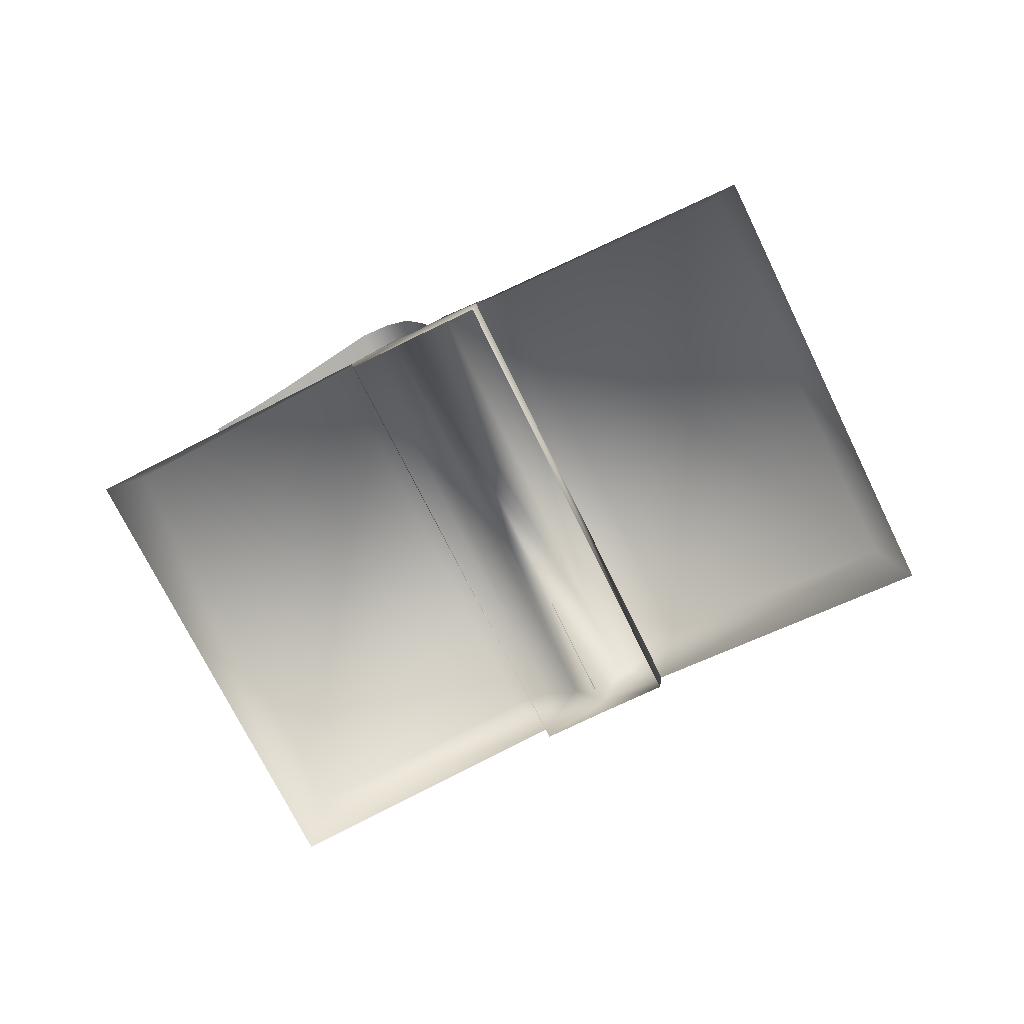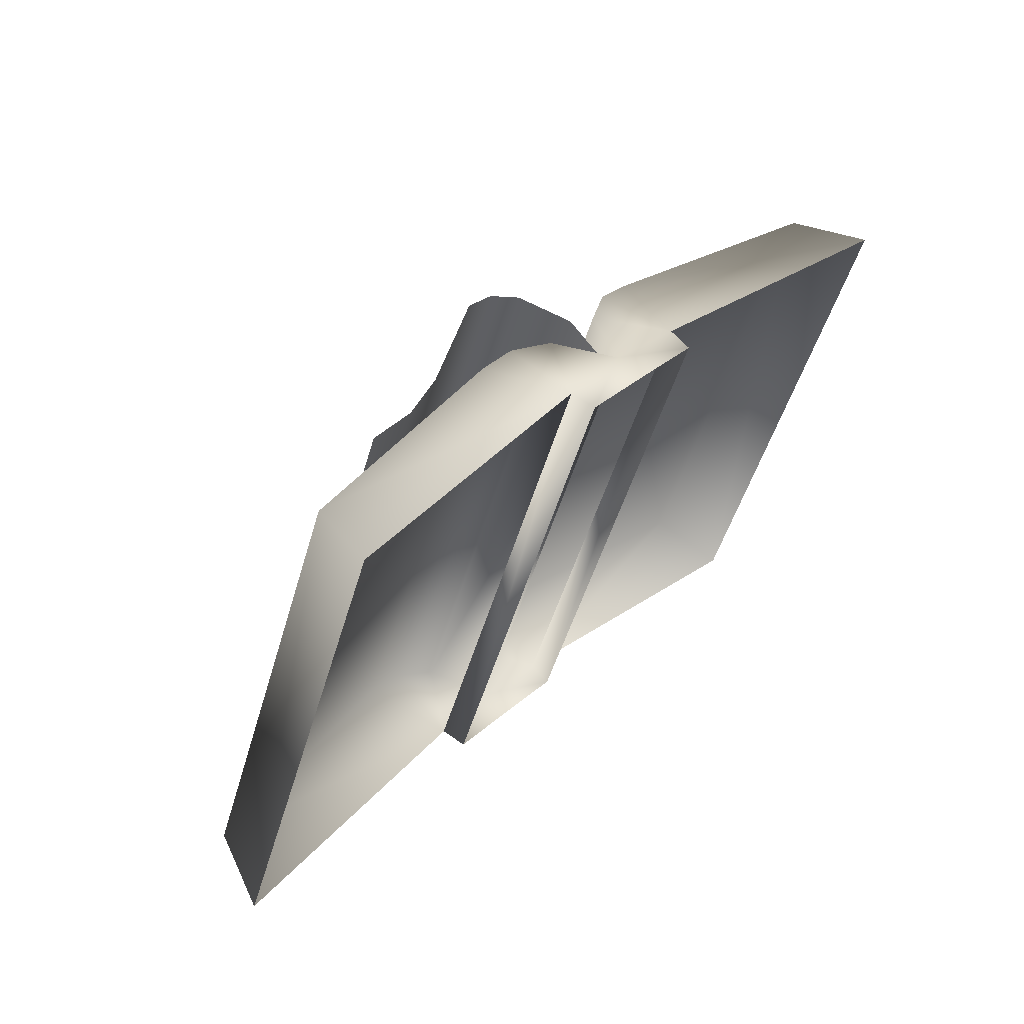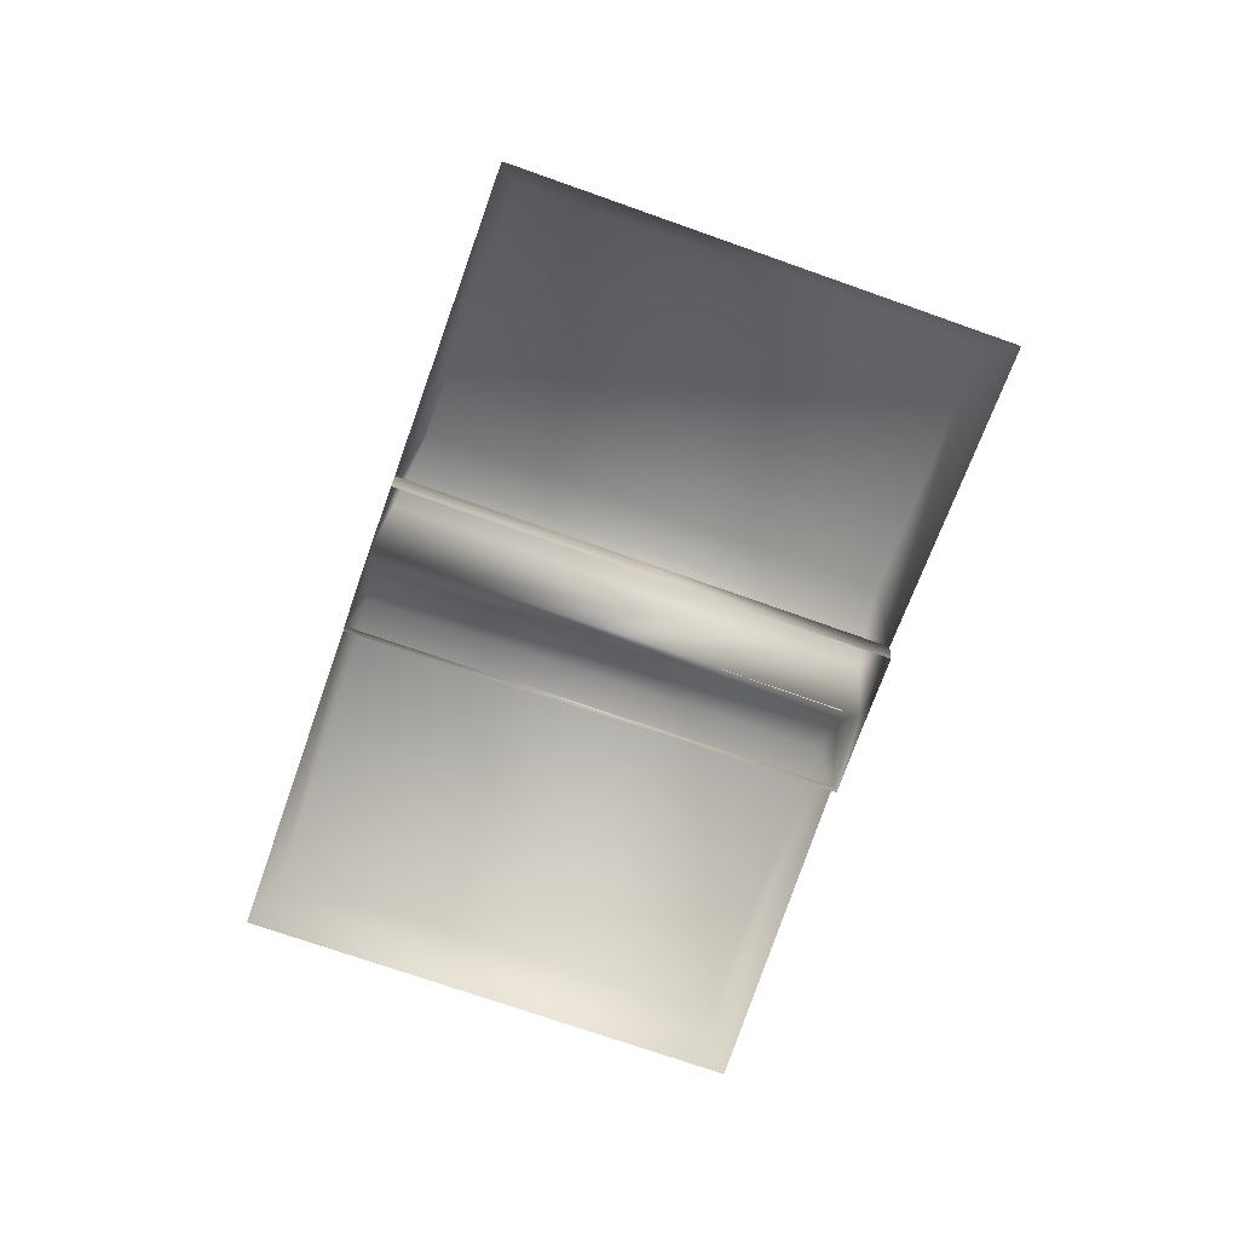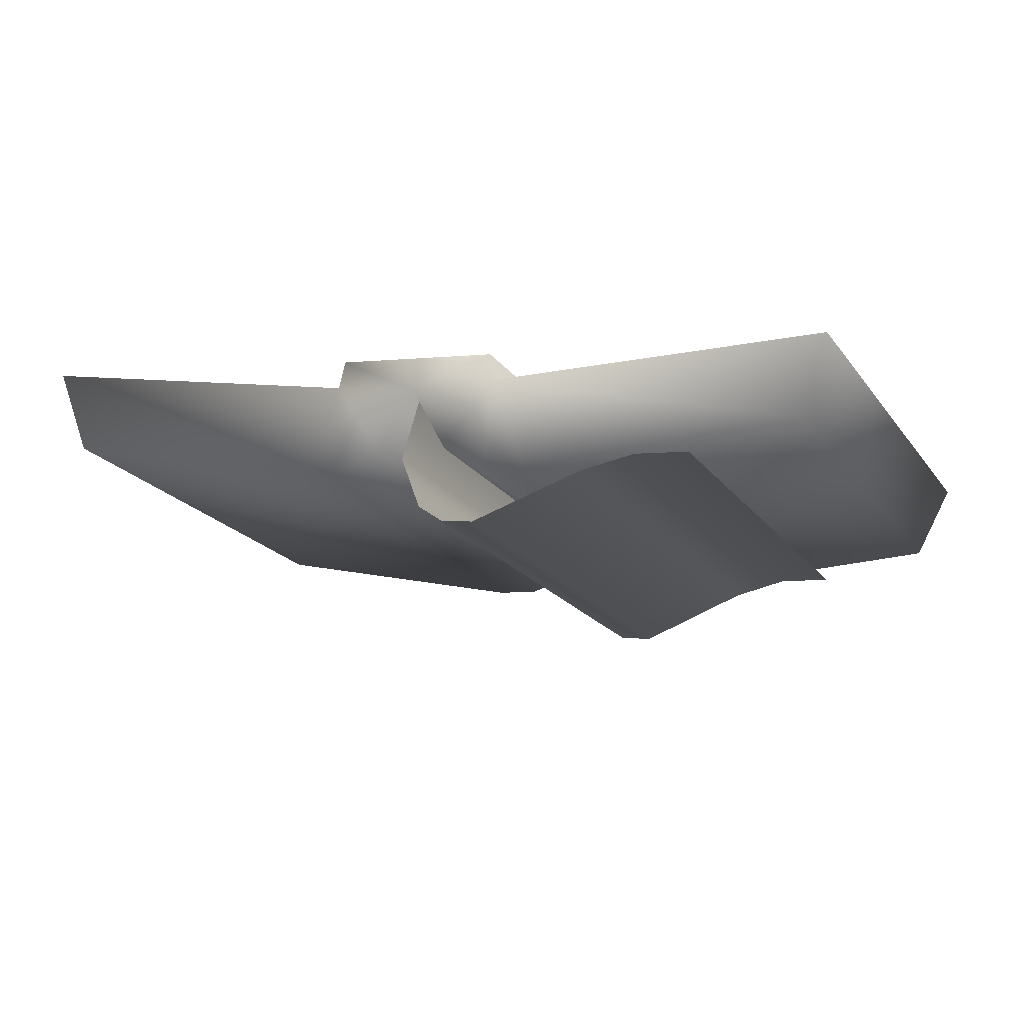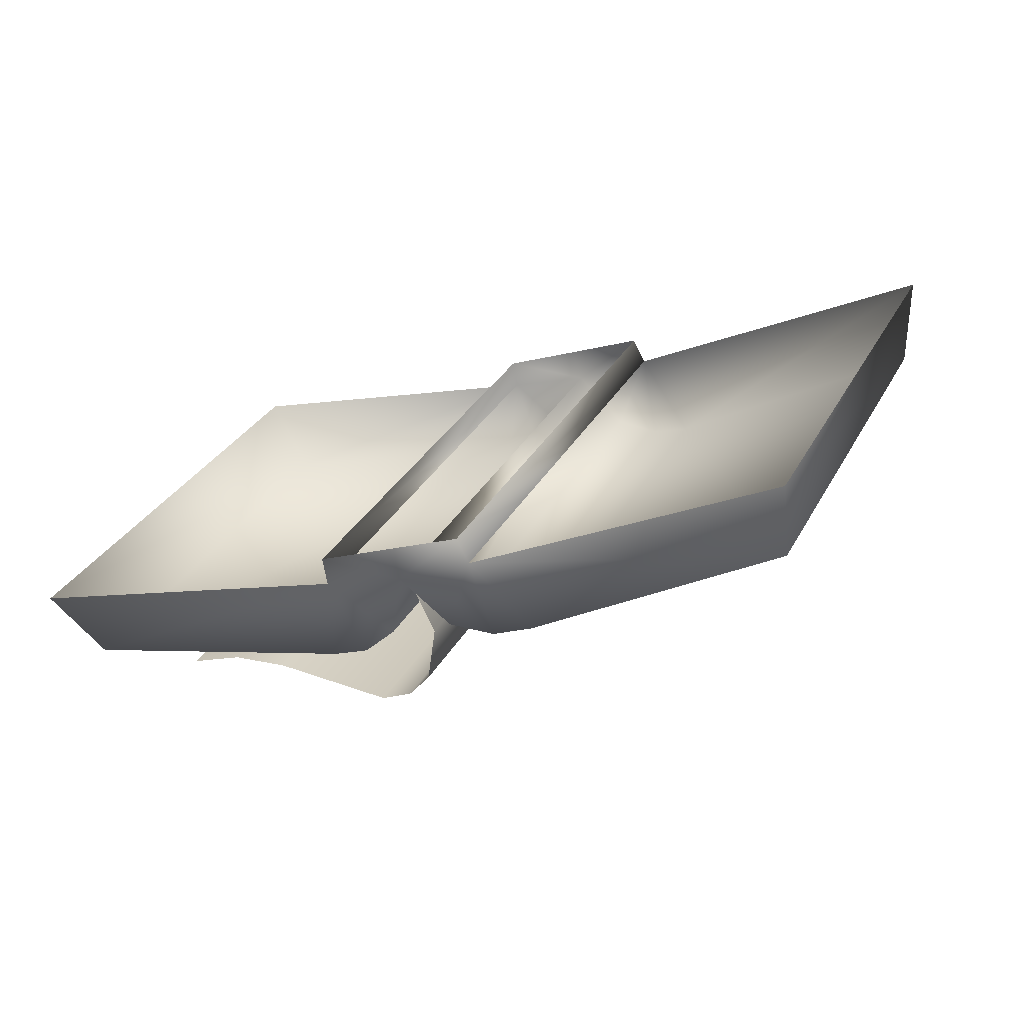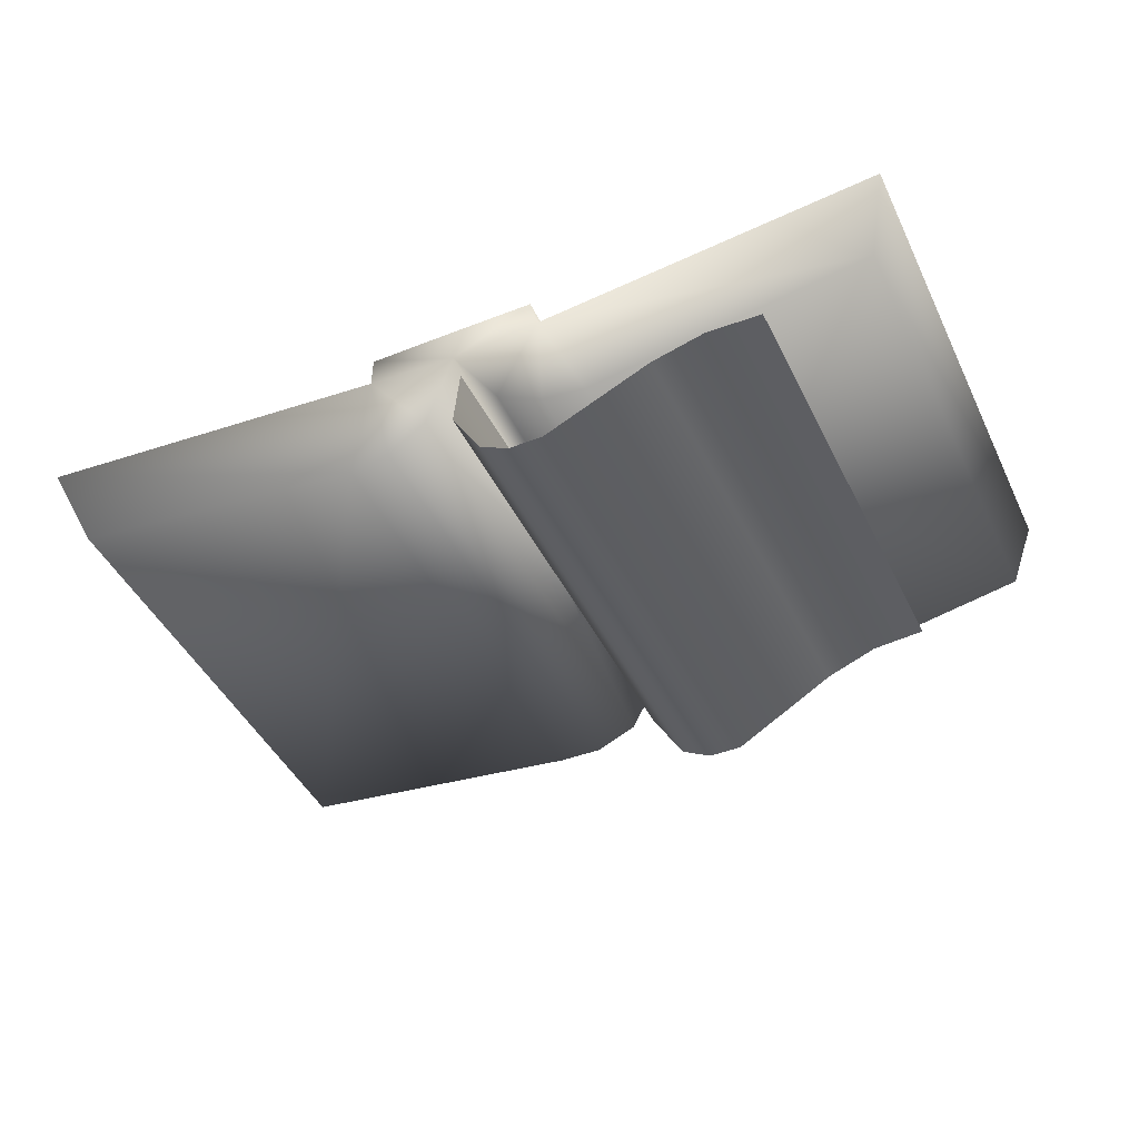
<metadata>
{"format":"obj","ext":"obj","renderer":"f3d","projection":"perspective","resolution":1024,"background":"white","views":[{"elev":-73.1,"azim":48.5,"up":"+Y"},{"elev":61.4,"azim":-47.3,"up":"+Z"},{"elev":-72.7,"azim":92.9,"up":"+Y"},{"elev":75.0,"azim":-175.3,"up":"+Z"},{"elev":-70.3,"azim":17.8,"up":"+Z"},{"elev":48.9,"azim":174.7,"up":"+Z"}]}
</metadata>
<code>
g Libel_MagicBook03
v 0.2593 -0.006339 0.04496
v 0.1617 -0.04928 -0.23
v 0.2768 -0.04954 0.04949
v 0.1526 -0.006101 -0.2142
v -0.05708 -0.02851 -0.1386
v -0.01682 -0.04744 -0.1555
v -0.01464 -0.03207 -0.1564
v -0.05708 -0.04736 -0.1386
v -0.03809 0.004936 -0.1417
v -0.0975 -0.04744 -0.1222
v -0.09968 -0.03207 -0.1214
v -0.07268 0.004936 -0.1274
v -0.09291 0.01537 -0.1164
v -0.1131 0.01614 -0.1054
v -0.2592 -0.006101 -0.04473
v -0.2768 -0.04928 -0.04952
v -0.01599 0.01537 -0.1481
v 0.006113 0.01614 -0.1545
v 0.1526 -0.006101 -0.2142
v 0.1617 -0.04928 -0.23
v 0.05796 -0.02853 0.1409
v -0.03809 0.004936 -0.1417
v 0.07485 0.004914 0.1289
v -0.05708 -0.02851 -0.1386
v 0.09496 0.01525 0.1177
v -0.01599 0.01537 -0.1481
v 0.1151 0.01592 0.1065
v 0.006113 0.01614 -0.1545
v 0.1526 -0.006101 -0.2142
v 0.2593 -0.006339 0.04496
v 0.05796 -0.02853 0.1409
v 0.09962 -0.04746 0.1235
v 0.05796 -0.04738 0.1409
v 0.1018 -0.03209 0.1226
v 0.01613 -0.04746 0.1578
v 0.01395 -0.03209 0.1587
v 0.03755 0.004914 0.1443
v 0.07485 0.004914 0.1289
v 0.09496 0.01525 0.1177
v 0.01539 0.01525 0.1505
v -0.006763 0.01592 0.1567
v -0.1525 -0.006339 0.2145
v -0.1618 -0.04954 0.23
v 0.1151 0.01592 0.1065
v 0.2768 -0.04954 0.04949
v 0.2593 -0.006339 0.04496
v -0.01682 -0.04744 -0.1555
v 0.1018 -0.03209 0.1226
v -0.01464 -0.03207 -0.1564
v 0.09962 -0.04746 0.1235
v -0.1525 -0.006339 0.2145
v -0.2768 -0.04928 -0.04952
v -0.2592 -0.006101 -0.04473
v -0.1618 -0.04954 0.23
v 0.05796 -0.02853 0.1409
v -0.07268 0.004936 -0.1274
v -0.05708 -0.02851 -0.1386
v 0.03755 0.004914 0.1443
v -0.09291 0.01537 -0.1164
v 0.01539 0.01525 0.1505
v -0.006763 0.01592 0.1567
v -0.1131 0.01614 -0.1054
v -0.2592 -0.006101 -0.04473
v -0.1525 -0.006339 0.2145
v -0.0975 -0.04744 -0.1222
v 0.01395 -0.03209 0.1587
v 0.01613 -0.04746 0.1578
v -0.09968 -0.03207 -0.1214
v -0.05439 -0.02777 -0.1282
v 0.06095 0.01035 0.1347
v -0.04946 0.01037 -0.1306
v 0.05473 -0.02627 0.1301
v -0.06317 0.03947 -0.1236
v 0.04857 0.03944 0.1435
v -0.07768 0.04864 -0.1172
v 0.03473 0.04859 0.151
v 0.01788 0.04951 0.1586
v -0.09476 0.04954 -0.1098
v -0.03878 0.02113 0.1773
v -0.1491 0.02115 -0.0862
v -0.0671 0.01219 0.1867
v -0.1762 0.01221 -0.0744
v -0.09543 0.01146 0.196
v -0.2034 0.01149 -0.0626
g Libel_MagicBook03_0
f 3 2 1
f 4 1 2
f 7 6 5
f 8 5 6
f 9 7 5
f 8 10 5
f 11 5 10
f 11 12 5
f 13 12 11
f 14 13 11
f 14 11 15
f 16 15 11
f 9 17 7
f 18 7 17
f 18 19 7
f 20 7 19
f 23 22 21
f 24 21 22
f 23 25 22
f 26 22 25
f 25 27 26
f 28 26 27
f 28 27 29
f 30 29 27
f 33 32 31
f 34 31 32
f 33 31 35
f 36 35 31
f 31 37 36
f 38 31 34
f 39 38 34
f 37 40 36
f 40 41 36
f 41 42 36
f 43 36 42
f 44 39 34
f 34 45 44
f 46 44 45
f 49 48 47
f 50 47 48
f 53 52 51
f 54 51 52
f 57 56 55
f 58 55 56
f 56 59 58
f 60 58 59
f 60 59 61
f 62 61 59
f 62 63 61
f 64 61 63
f 67 66 65
f 68 65 66
f 71 70 69
f 72 69 70
f 71 73 70
f 74 70 73
f 73 75 74
f 76 74 75
f 76 75 77
f 78 77 75
f 77 78 79
f 80 79 78
f 79 80 81
f 82 81 80
f 81 82 83
f 84 83 82

</code>
